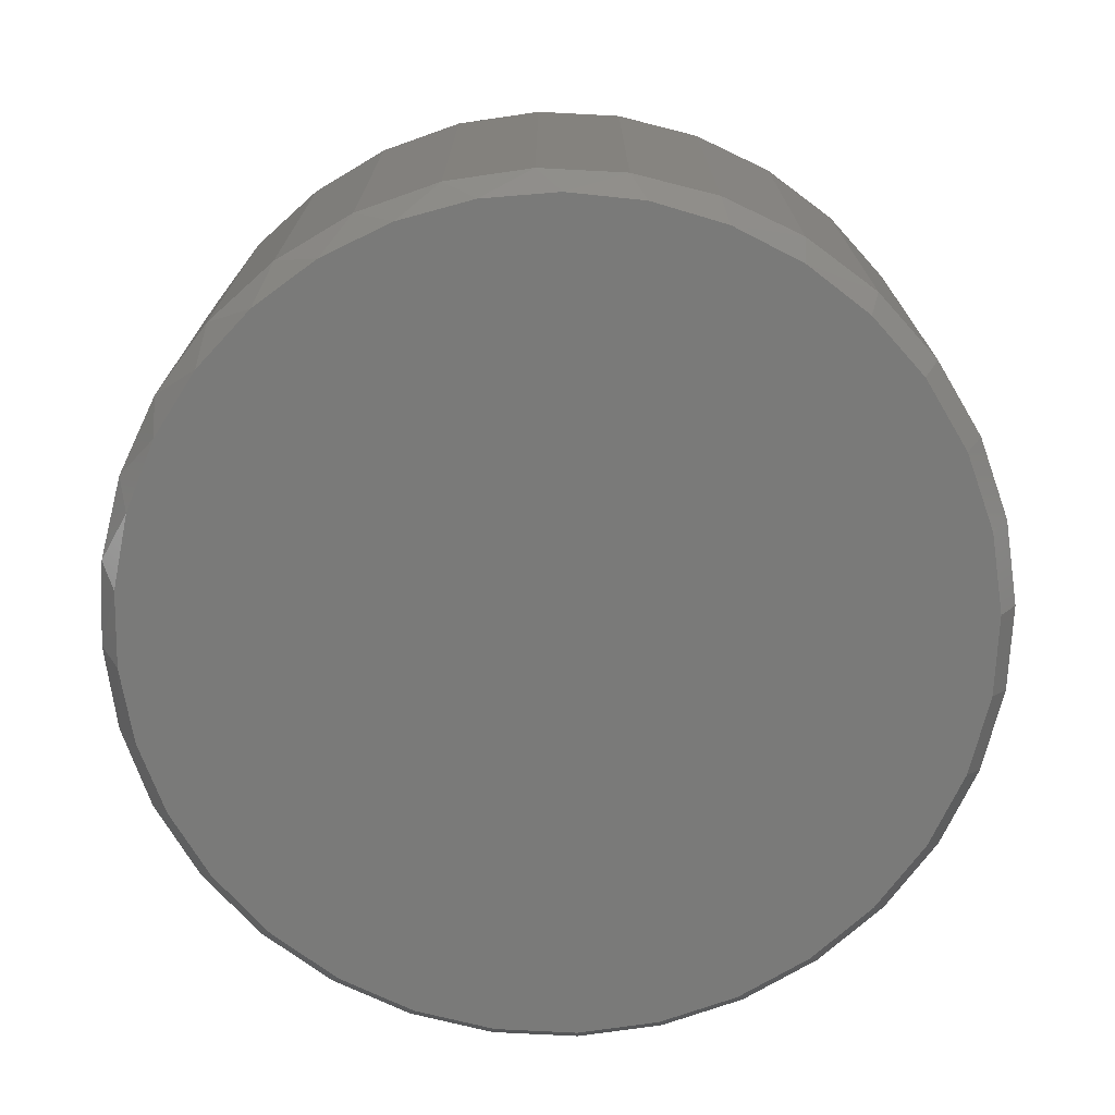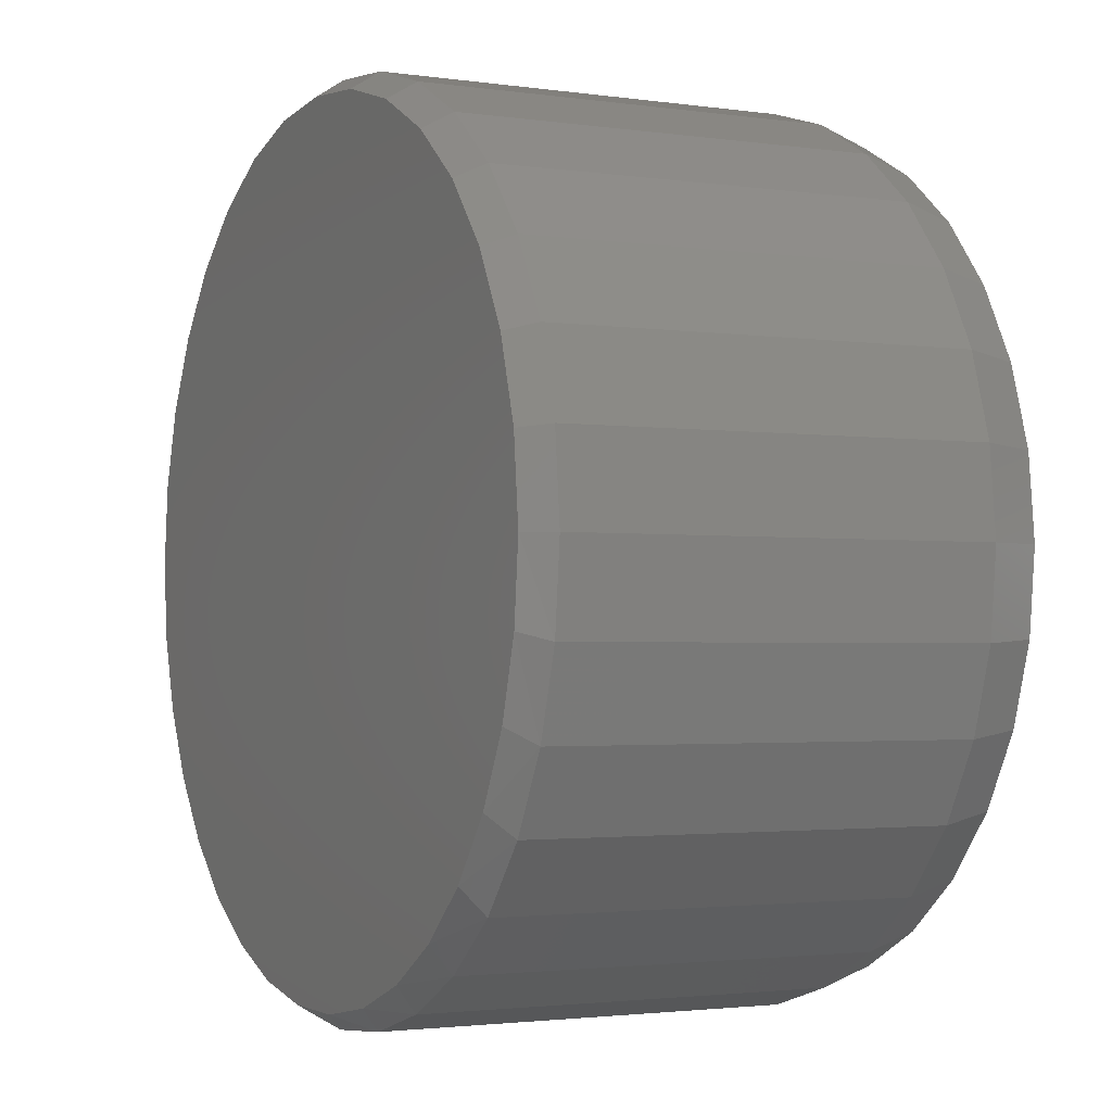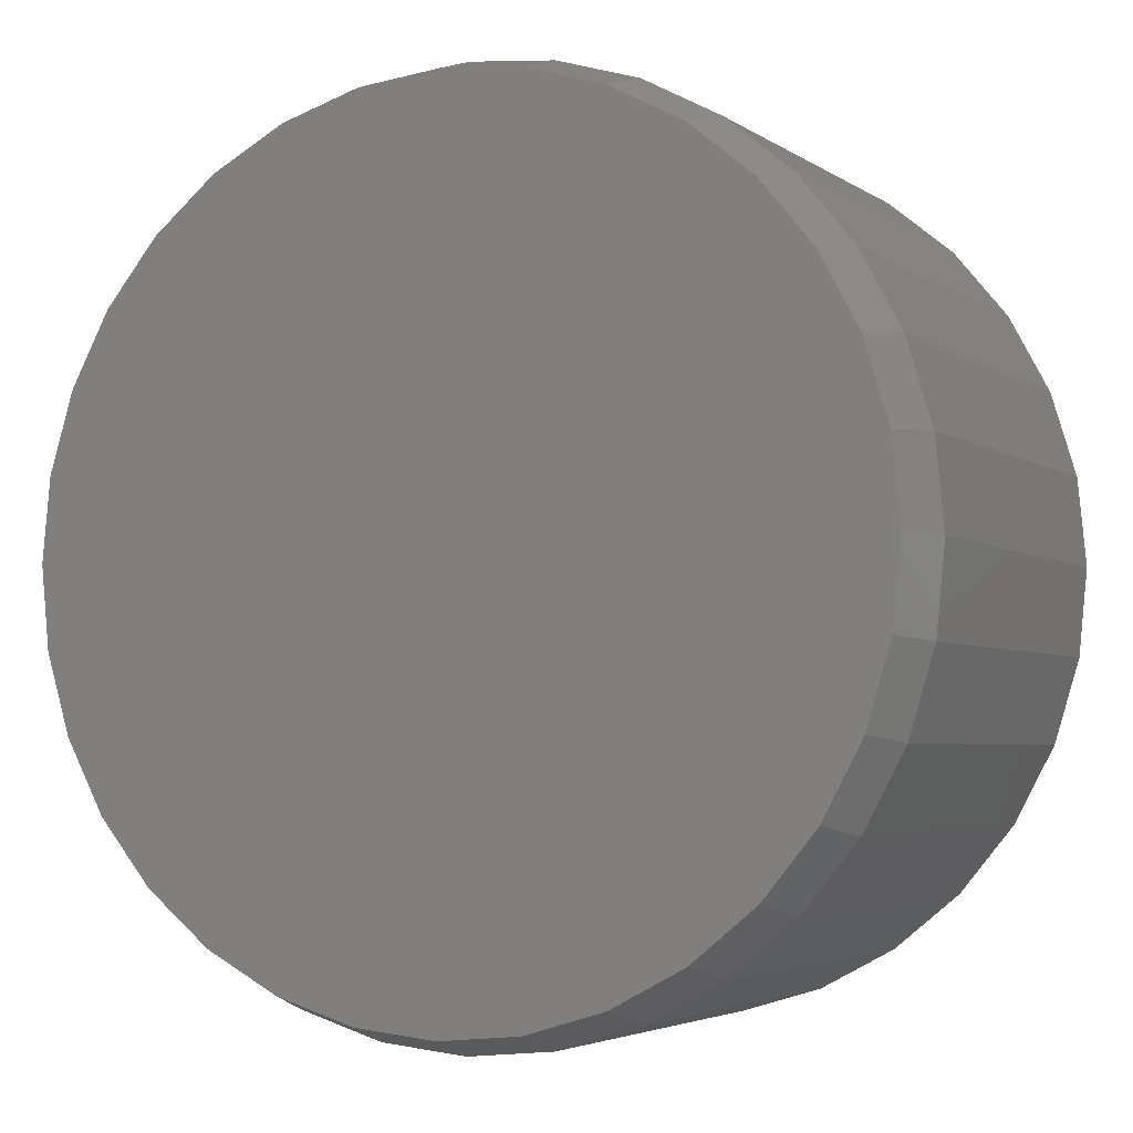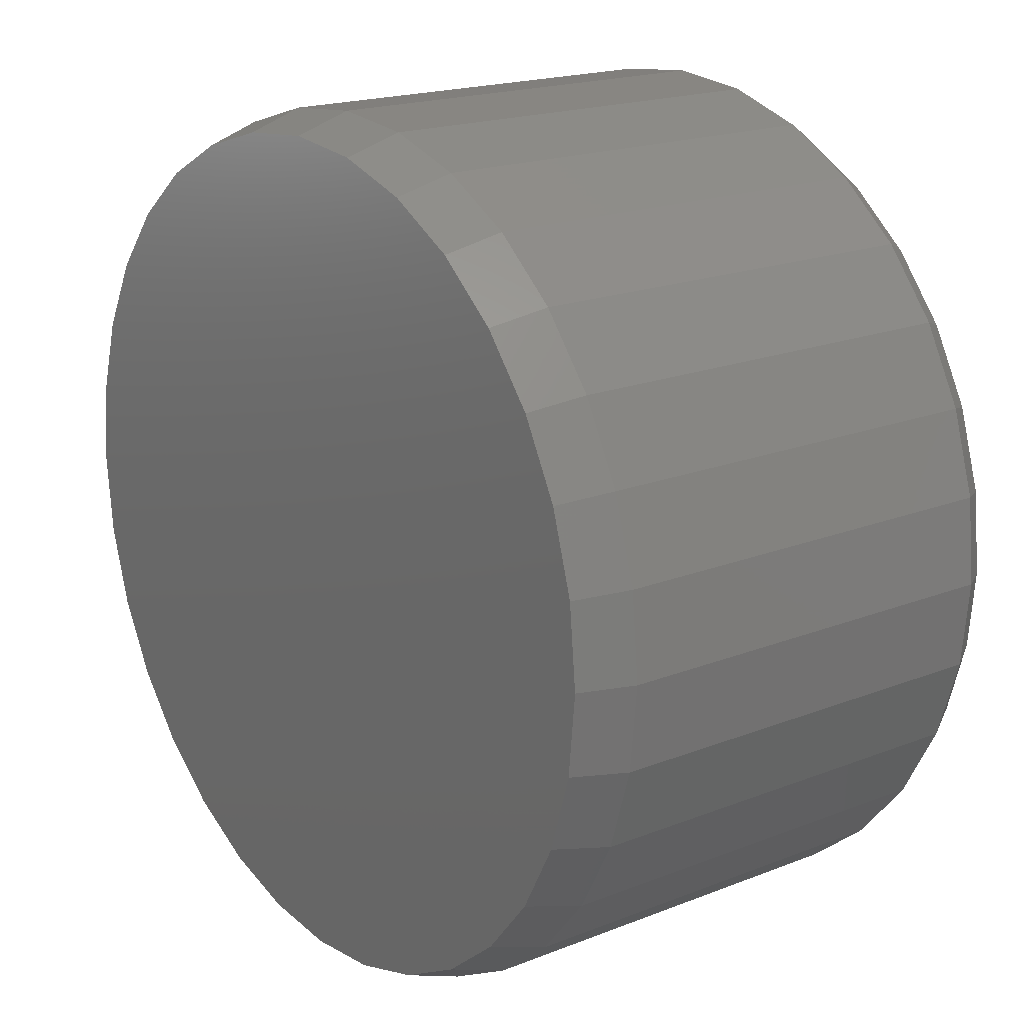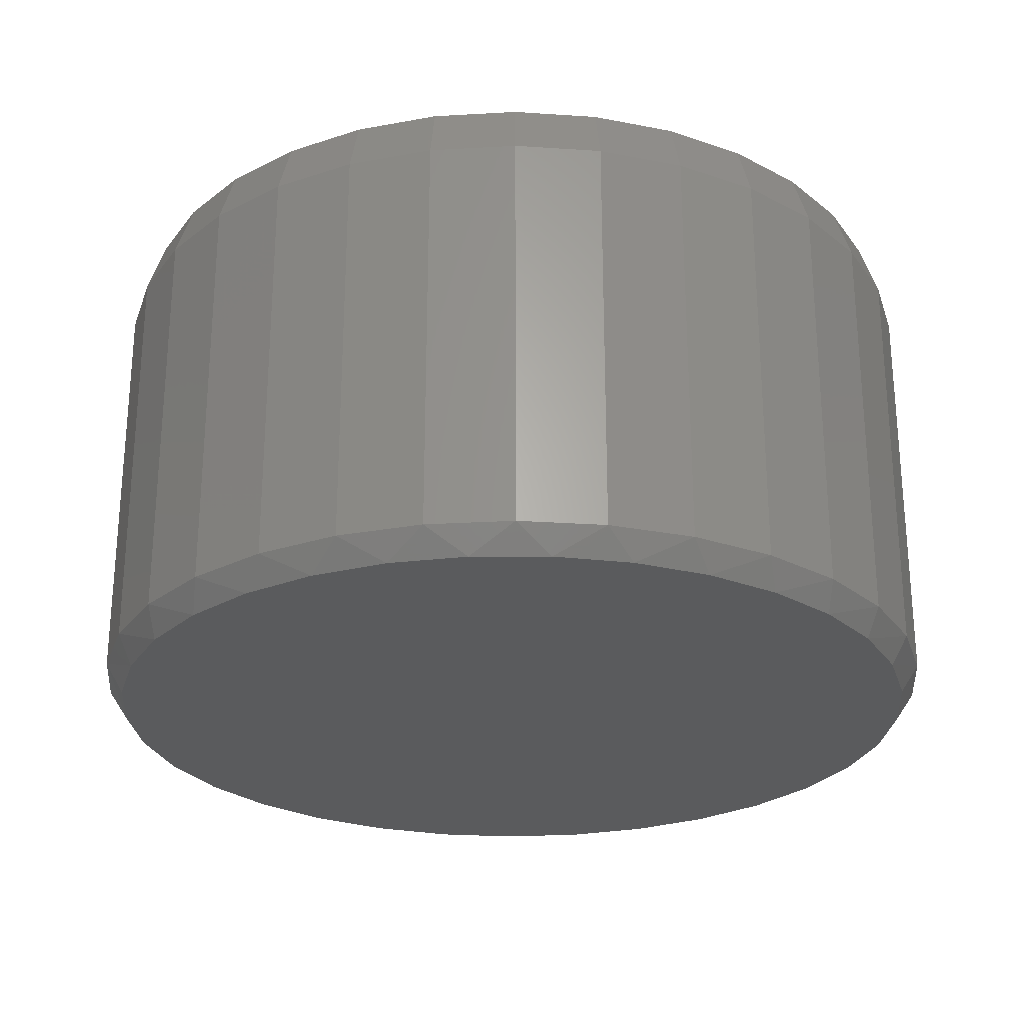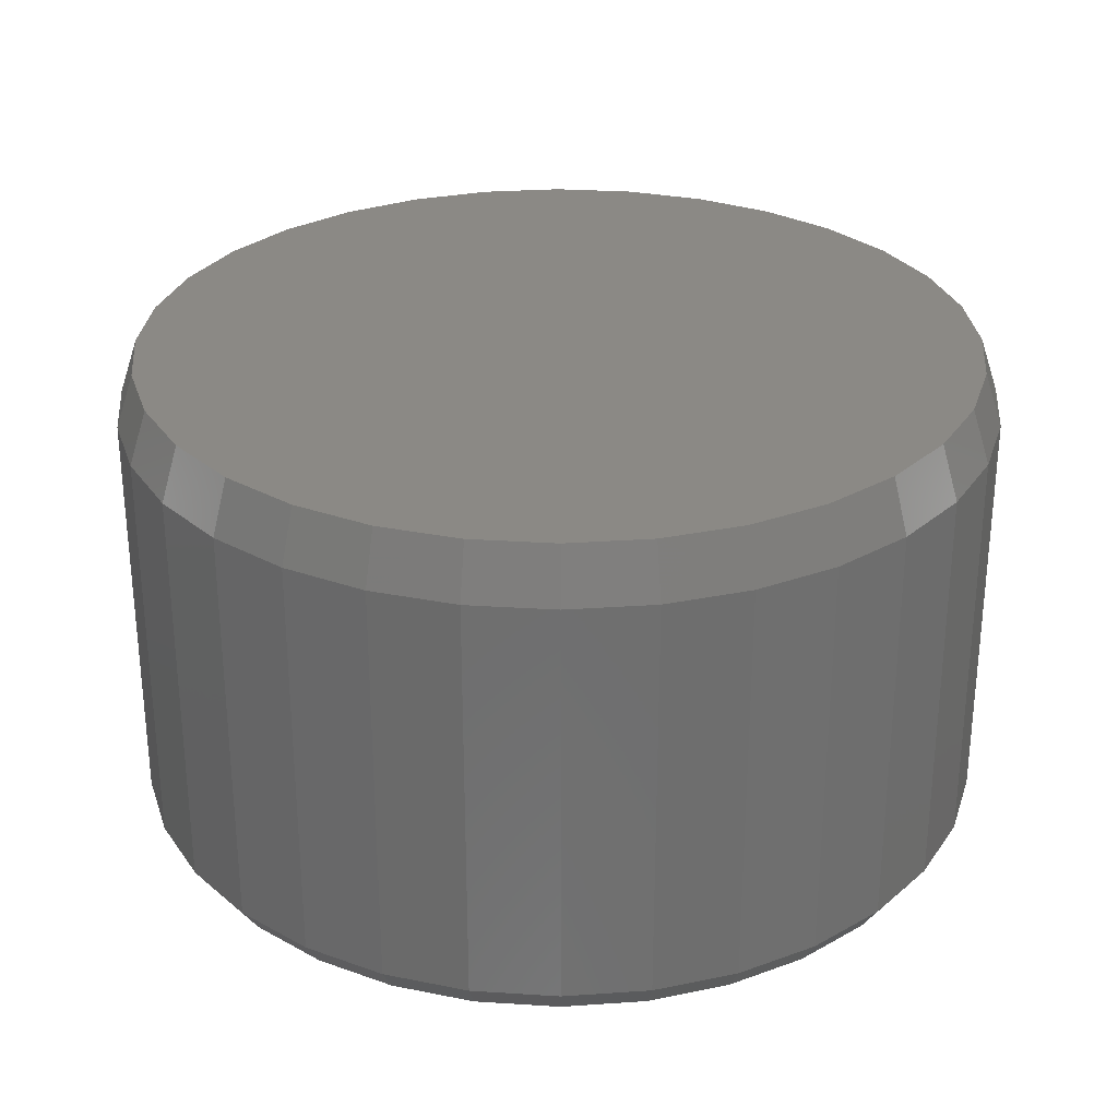
<metadata>
{"format":"stl","ext":"stl","renderer":"f3d","projection":"perspective","resolution":1024,"background":"white","views":[{"elev":-72.9,"azim":36.4,"up":"+Z"},{"elev":-2.2,"azim":-117.2,"up":"+Y"},{"elev":-3.9,"azim":26.4,"up":"+Y"},{"elev":18.7,"azim":53.0,"up":"+Y"},{"elev":-25.9,"azim":10.8,"up":"+Z"},{"elev":29.1,"azim":179.8,"up":"+Z"}]}
</metadata>
<code>
# stl→obj: 129 verts, 254 faces
v 0.02303 -9.265e-17 0.02344
v 0.02303 -9.265e-17 0.3828
v 0.01576 -0.0738 0.02344
v 0.01576 -0.0738 0.3828
v -0.005769 -0.1448 0.02344
v -0.005769 -0.1448 0.3828
v -0.04073 -0.2102 0.02344
v -0.04073 -0.2102 0.3828
v -0.08777 -0.2675 0.02344
v -0.08777 -0.2675 0.3828
v -0.1451 -0.3145 0.02344
v -0.1451 -0.3145 0.3828
v -0.2105 -0.3495 0.02344
v -0.2105 -0.3495 0.3828
v -0.2815 -0.371 0.02344
v -0.2815 -0.371 0.3828
v -0.3553 -0.3783 0.02344
v -0.3553 -0.3783 0.3828
v -0.4291 -0.371 0.02344
v -0.4291 -0.371 0.3828
v -0.5 -0.3495 0.02344
v -0.5 -0.3495 0.3828
v -0.5654 -0.3145 0.02344
v -0.5654 -0.3145 0.3828
v -0.6228 -0.2675 0.02344
v -0.6228 -0.2675 0.3828
v -0.6698 -0.2102 0.02344
v -0.6698 -0.2102 0.3828
v -0.7048 -0.1448 0.02344
v -0.7048 -0.1448 0.3828
v -0.7263 -0.0738 0.02344
v -0.7263 -0.0738 0.3828
v -0.7336 4.633e-17 0.02344
v -0.7336 4.633e-17 0.3828
v -0.7263 0.0738 0.02344
v -0.7263 0.0738 0.3828
v -0.7048 0.1448 0.02344
v -0.7048 0.1448 0.3828
v -0.6698 0.2102 0.02344
v -0.6698 0.2102 0.3828
v -0.6228 0.2675 0.02344
v -0.6228 0.2675 0.3828
v -0.5654 0.3145 0.02344
v -0.5654 0.3145 0.3828
v -0.5 0.3495 0.02344
v -0.5 0.3495 0.3828
v -0.4291 0.371 0.02344
v -0.4291 0.371 0.3828
v -0.3553 0.3783 0.02344
v -0.3553 0.3783 0.3828
v -0.2815 0.371 0.02344
v -0.2815 0.371 0.3828
v -0.2105 0.3495 0.02344
v -0.2105 0.3495 0.3828
v -0.1451 0.3145 0.02344
v -0.1451 0.3145 0.3828
v -0.08777 0.2675 0.02344
v -0.08777 0.2675 0.3828
v -0.04073 0.2102 0.02344
v -0.04073 0.2102 0.3828
v -0.005769 0.1448 0.02344
v -0.005769 0.1448 0.3828
v 0.01576 0.0738 0.02344
v 0.01576 0.0738 0.3828
v -0.3553 0.3627 0
v -0.2845 0.3557 0
v -0.426 0.3557 0
v -0.3218 -0.3611 0
v -0.3887 -0.3611 0
v -0.256 -0.3488 0
v -0.4545 -0.3488 0
v -0.5169 -0.3246 0
v -0.1936 -0.3246 0
v -0.5738 -0.2894 0
v -0.1367 -0.2894 0
v -0.6233 -0.2443 0
v -0.08725 -0.2443 0
v -0.6636 -0.1909 0
v -0.04692 -0.1909 0
v -0.6934 -0.131 0
v -0.01709 -0.131 0
v -0.7118 -0.06664 0
v 0.001226 -0.06664 0
v -0.7179 2.55e-07 0
v 0.007401 -9.868e-17 0
v -0.711 0.07075 0
v 0.0004328 0.07075 0
v -0.6903 0.1388 0
v -0.0202 0.1388 0
v -0.6568 0.2015 0
v -0.05372 0.2015 0
v -0.6117 0.2564 0
v -0.09882 0.2564 0
v -0.5567 0.3015 0
v -0.1538 0.3015 0
v -0.494 0.3351 0
v -0.2165 0.3351 0
v -0.426 0.3557 0.4297
v -0.2845 0.3557 0.4297
v -0.3553 0.3627 0.4297
v -0.2165 0.3351 0.4297
v -0.494 0.3351 0.4297
v -0.1538 0.3015 0.4297
v -0.5567 0.3015 0.4297
v -0.09882 0.2564 0.4297
v -0.6117 0.2564 0.4297
v -0.05372 0.2015 0.4297
v -0.6568 0.2015 0.4297
v -0.0202 0.1388 0.4297
v -0.6903 0.1388 0.4297
v 0.0004328 0.07075 0.4297
v -0.711 0.07075 0.4297
v 0.007401 9.365e-17 0.4297
v -0.7179 3.717e-07 0.4297
v 0.0004328 -0.07075 0.4297
v -0.711 -0.07075 0.4297
v -0.0202 -0.1388 0.4297
v -0.6903 -0.1388 0.4297
v -0.05372 -0.2015 0.4297
v -0.6568 -0.2015 0.4297
v -0.09882 -0.2564 0.4297
v -0.6117 -0.2564 0.4297
v -0.1538 -0.3015 0.4297
v -0.5567 -0.3015 0.4297
v -0.2165 -0.3351 0.4297
v -0.494 -0.3351 0.4297
v -0.2845 -0.3557 0.4297
v -0.426 -0.3557 0.4297
v -0.3553 -0.3627 0.4297
f 1 2 3
f 3 2 4
f 3 4 5
f 5 4 6
f 5 6 7
f 7 6 8
f 7 8 9
f 9 8 10
f 9 10 11
f 11 10 12
f 11 12 13
f 13 12 14
f 13 14 15
f 15 14 16
f 15 16 17
f 17 16 18
f 17 18 19
f 19 18 20
f 19 20 21
f 21 20 22
f 21 22 23
f 23 22 24
f 23 24 25
f 25 24 26
f 25 26 27
f 27 26 28
f 27 28 29
f 29 28 30
f 29 30 31
f 31 30 32
f 31 32 33
f 33 32 34
f 33 34 35
f 35 34 36
f 35 36 37
f 37 36 38
f 37 38 39
f 39 38 40
f 39 40 41
f 41 40 42
f 41 42 43
f 43 42 44
f 43 44 45
f 45 44 46
f 45 46 47
f 47 46 48
f 47 48 49
f 49 48 50
f 49 50 51
f 51 50 52
f 51 52 53
f 53 52 54
f 53 54 55
f 55 54 56
f 55 56 57
f 57 56 58
f 57 58 59
f 59 58 60
f 59 60 61
f 61 60 62
f 61 62 63
f 63 62 64
f 63 64 1
f 1 64 2
f 65 66 67
f 68 69 70
f 69 71 70
f 70 71 72
f 70 72 73
f 73 72 74
f 73 74 75
f 75 74 76
f 75 76 77
f 77 76 78
f 77 78 79
f 79 78 80
f 79 80 81
f 81 80 82
f 81 82 83
f 83 82 84
f 83 84 85
f 85 84 86
f 85 86 87
f 87 86 88
f 87 88 89
f 89 88 90
f 89 90 91
f 91 90 92
f 91 92 93
f 93 92 94
f 93 94 95
f 95 94 96
f 95 96 97
f 97 96 67
f 97 67 66
f 67 47 65
f 65 47 49
f 65 49 66
f 66 49 51
f 66 51 97
f 97 51 53
f 97 53 95
f 95 53 55
f 95 55 93
f 93 55 57
f 93 57 91
f 91 57 59
f 91 59 89
f 89 59 61
f 89 61 87
f 87 61 63
f 87 63 85
f 85 63 1
f 47 67 45
f 45 67 96
f 45 96 43
f 43 96 94
f 43 94 41
f 41 94 92
f 41 92 39
f 39 92 90
f 39 90 37
f 37 90 88
f 37 88 35
f 35 88 86
f 35 86 33
f 33 86 84
f 78 27 29
f 76 25 27
f 76 27 78
f 74 23 25
f 74 25 76
f 21 72 71
f 21 23 72
f 72 23 74
f 69 17 19
f 69 19 71
f 19 21 71
f 68 15 17
f 68 17 69
f 70 13 15
f 70 15 68
f 73 11 13
f 73 13 70
f 9 75 77
f 9 11 75
f 75 11 73
f 77 79 7
f 7 9 77
f 5 7 79
f 33 84 31
f 31 84 82
f 31 82 29
f 29 82 80
f 29 80 78
f 85 1 83
f 83 1 3
f 83 3 81
f 81 3 5
f 81 5 79
f 98 99 100
f 99 98 101
f 101 98 102
f 101 102 103
f 103 102 104
f 103 104 105
f 105 104 106
f 105 106 107
f 107 106 108
f 107 108 109
f 109 108 110
f 109 110 111
f 111 110 112
f 111 112 113
f 113 112 114
f 113 114 115
f 115 114 116
f 115 116 117
f 117 116 118
f 117 118 119
f 119 118 120
f 119 120 121
f 121 120 122
f 121 122 123
f 123 122 124
f 123 124 125
f 125 124 126
f 125 126 127
f 127 126 128
f 127 128 129
f 18 128 20
f 20 128 126
f 20 126 22
f 22 126 124
f 22 124 24
f 24 124 122
f 24 122 26
f 26 122 120
f 26 120 28
f 28 120 118
f 28 118 30
f 30 118 116
f 30 116 32
f 32 116 114
f 32 114 34
f 128 18 129
f 129 18 16
f 129 16 127
f 127 16 14
f 127 14 125
f 125 14 12
f 125 12 123
f 123 12 10
f 123 10 121
f 121 10 8
f 121 8 119
f 119 8 6
f 119 6 117
f 117 6 4
f 117 4 115
f 115 4 2
f 115 2 113
f 50 99 52
f 52 99 101
f 52 101 54
f 54 101 103
f 54 103 56
f 56 103 105
f 56 105 58
f 58 105 107
f 58 107 60
f 60 107 109
f 60 109 62
f 62 109 111
f 62 111 64
f 64 111 113
f 64 113 2
f 99 50 100
f 100 50 48
f 100 48 98
f 98 48 46
f 98 46 102
f 102 46 44
f 102 44 104
f 104 44 42
f 104 42 106
f 106 42 40
f 106 40 108
f 108 40 38
f 108 38 110
f 110 38 36
f 110 36 112
f 112 36 34
f 112 34 114

</code>
